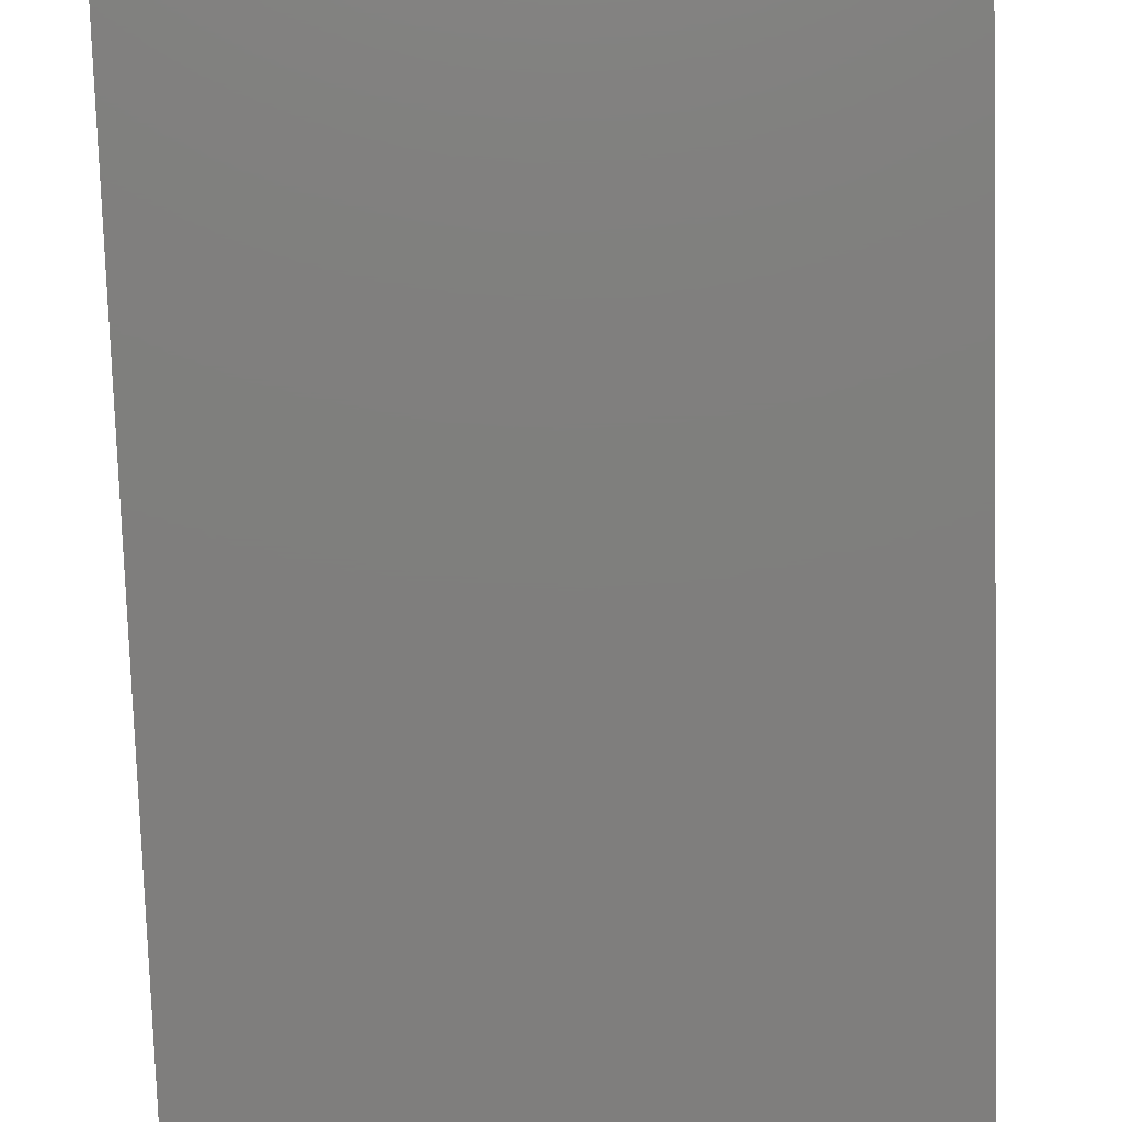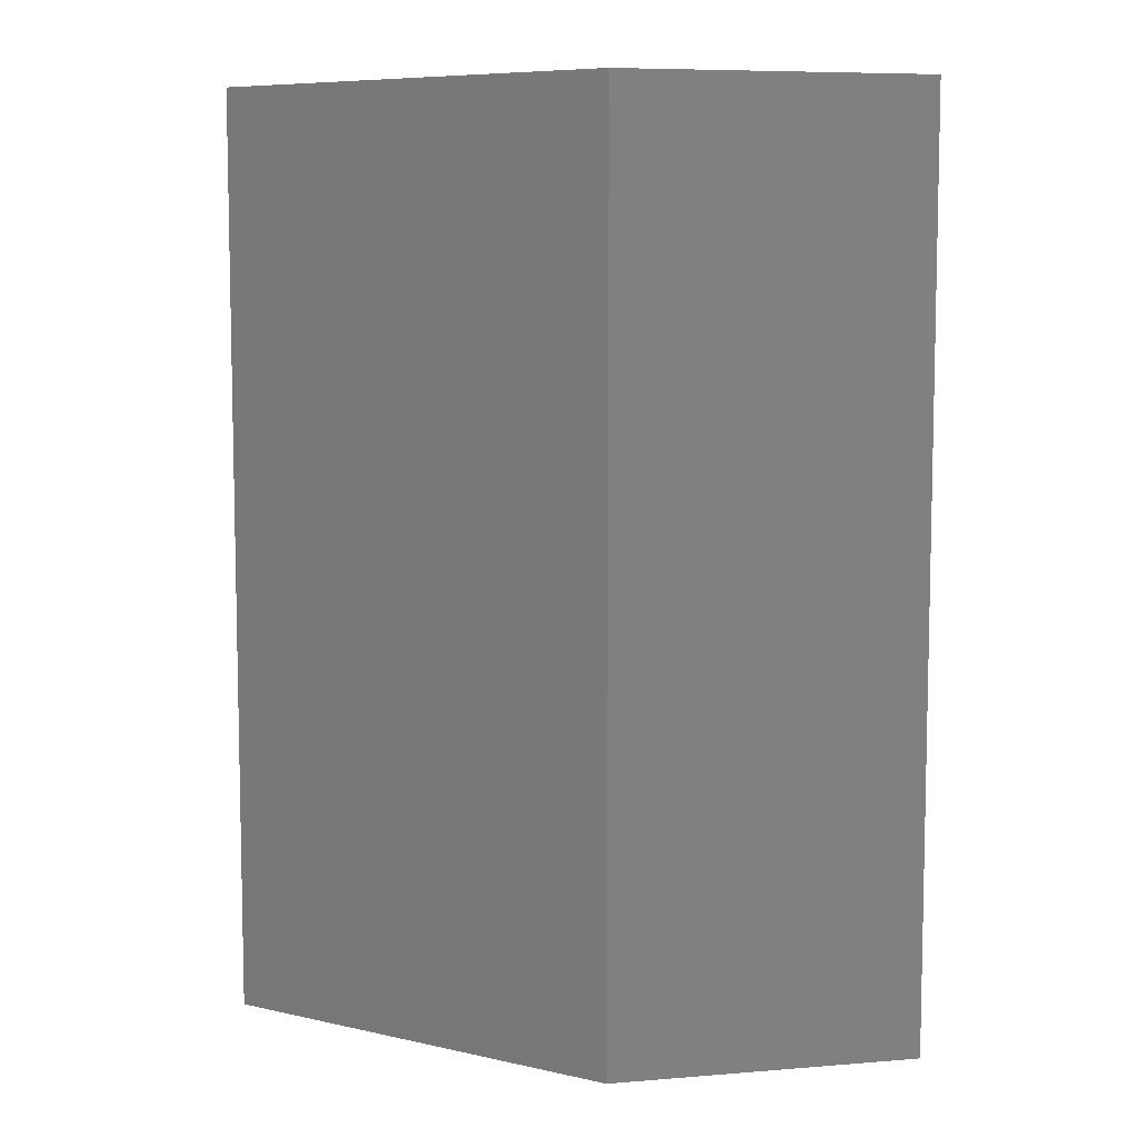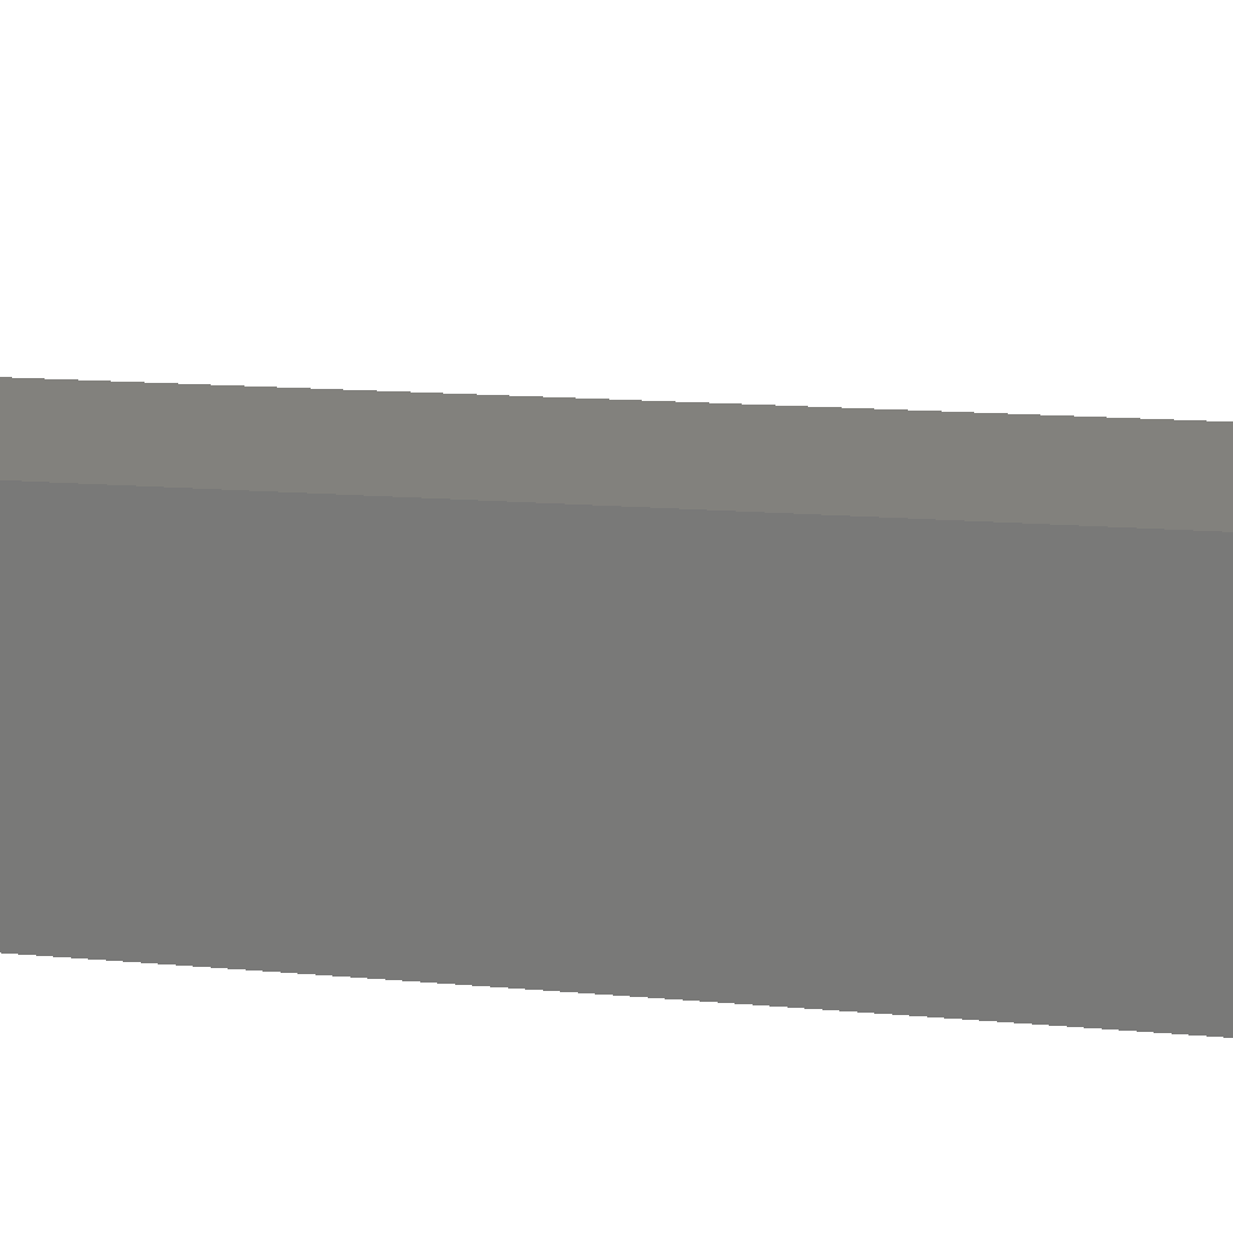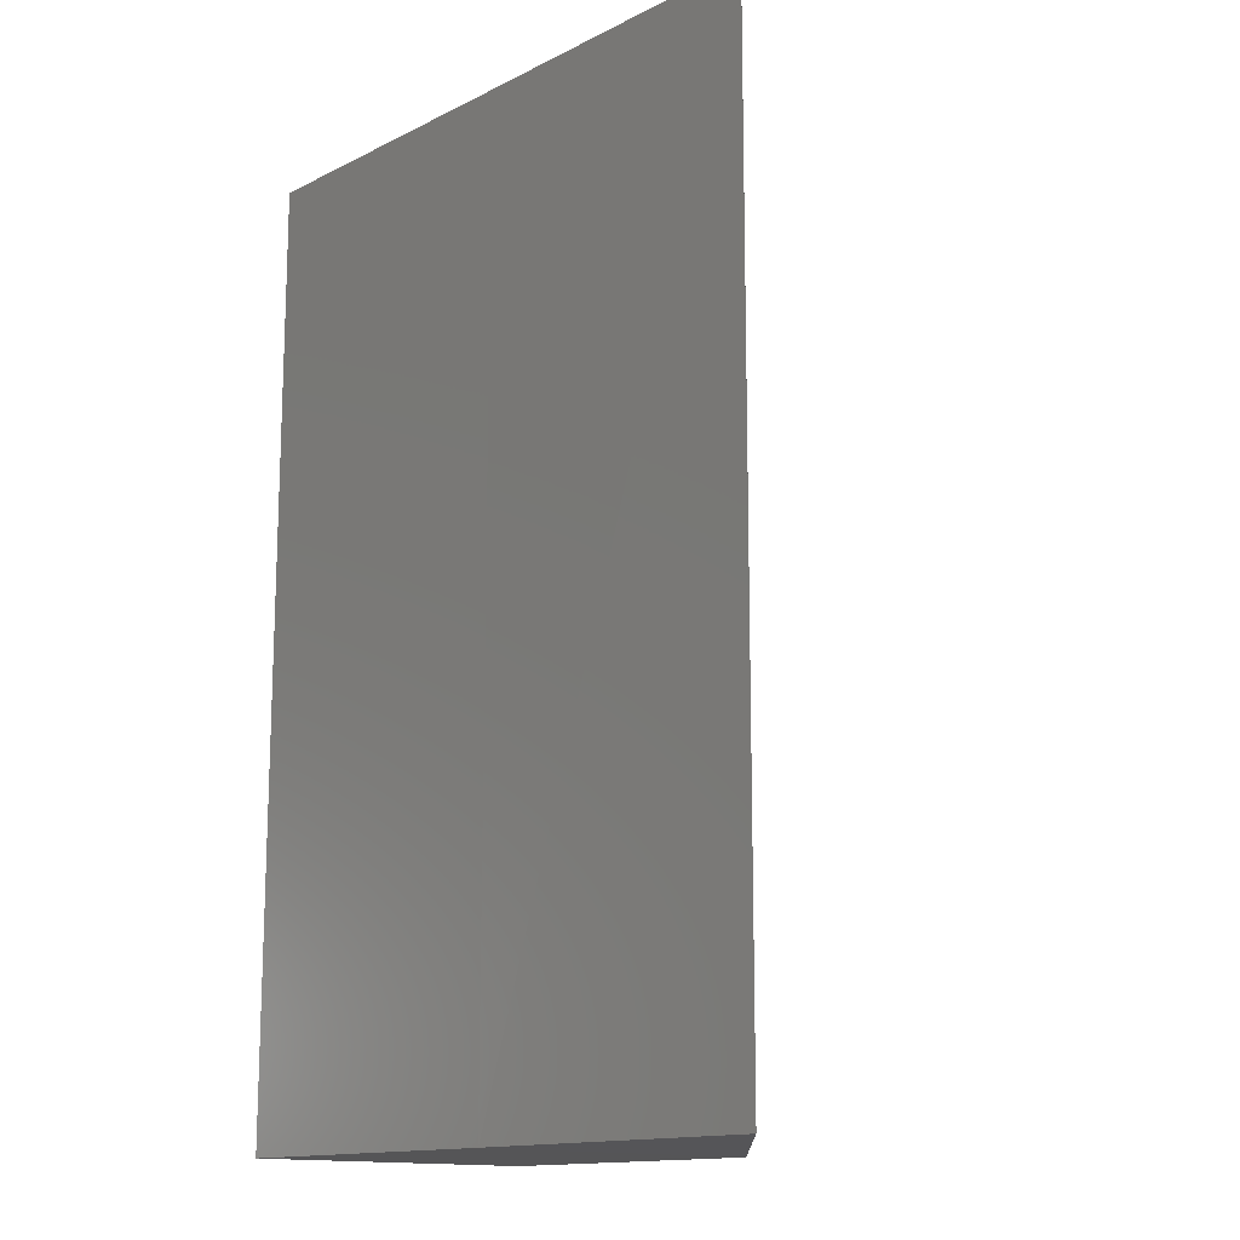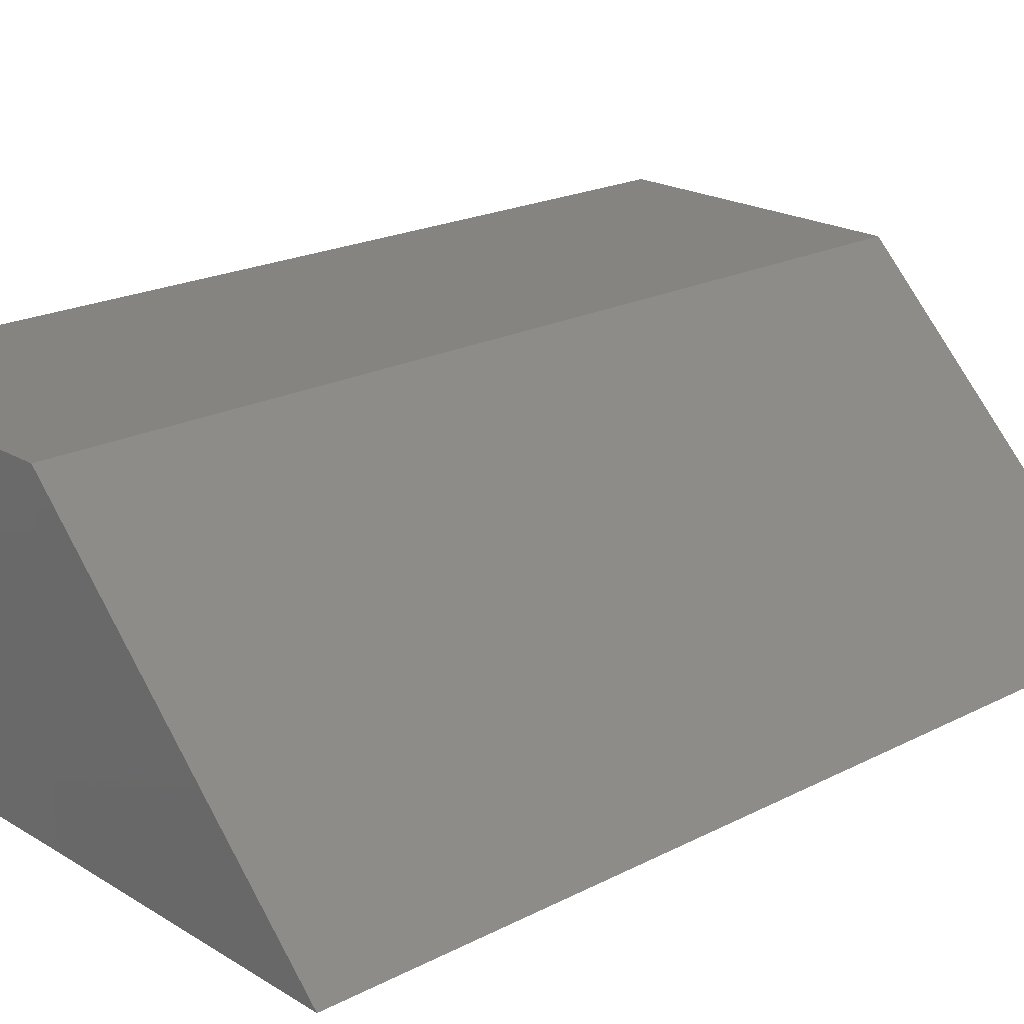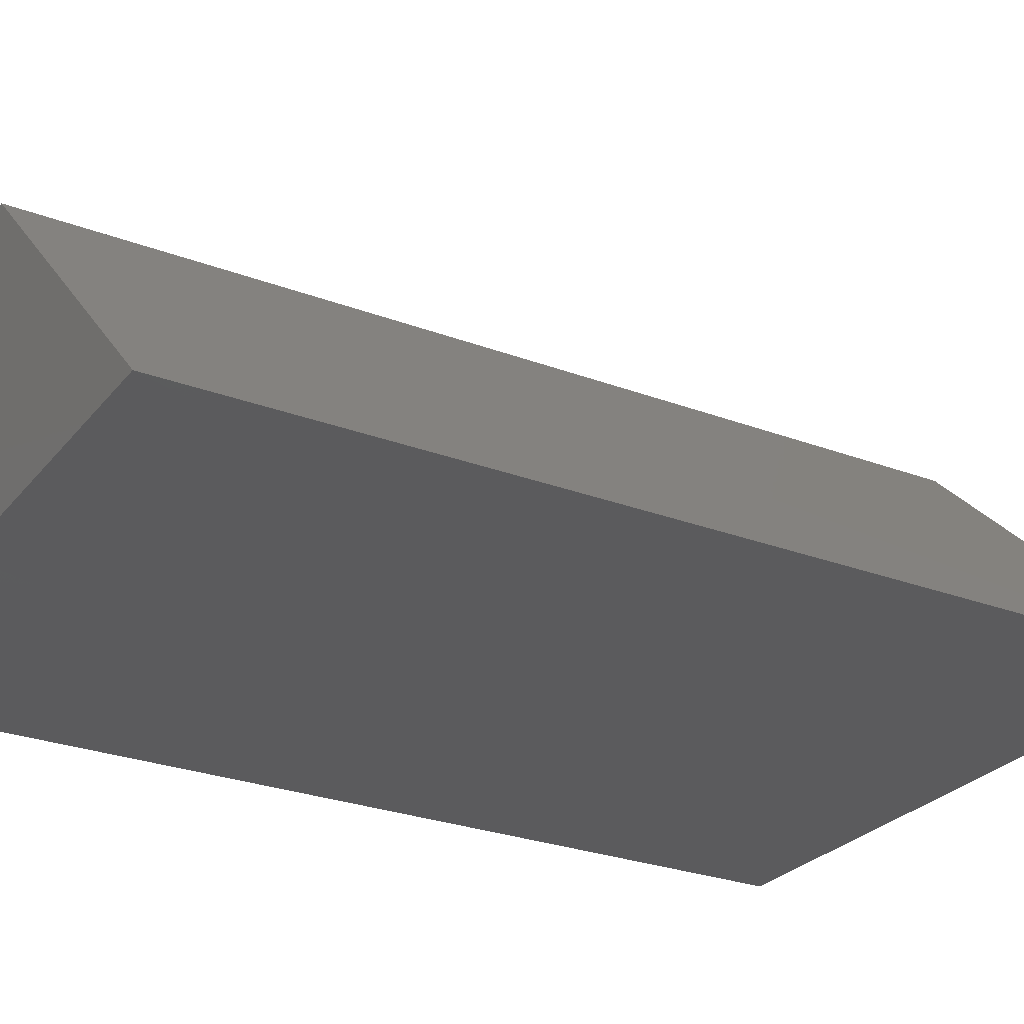
<metadata>
{"format":"stl","ext":"stl","renderer":"f3d","projection":"perspective","resolution":1024,"background":"white","views":[{"elev":-78.6,"azim":-178.2,"up":"+Z"},{"elev":7.7,"azim":-12.8,"up":"+Y"},{"elev":15.4,"azim":100.3,"up":"+Z"},{"elev":-14.2,"azim":-132.9,"up":"+Y"},{"elev":20.6,"azim":-132.8,"up":"+Z"},{"elev":-27.2,"azim":-120.3,"up":"+Z"}]}
</metadata>
<code>
# stl→obj: 2 verts, 16 faces
v 83.17 14.48 9.387
v 83.17 14.48 9.388
f 1 1 2
f 1 2 1
f 2 1 2
f 1 1 2
f 1 2 1
f 2 1 2
f 1 1 1
f 1 1 1
f 2 2 1
f 2 1 1
f 2 2 2
f 2 2 2
f 1 1 1
f 1 1 1
f 1 2 1
f 2 1 2

</code>
